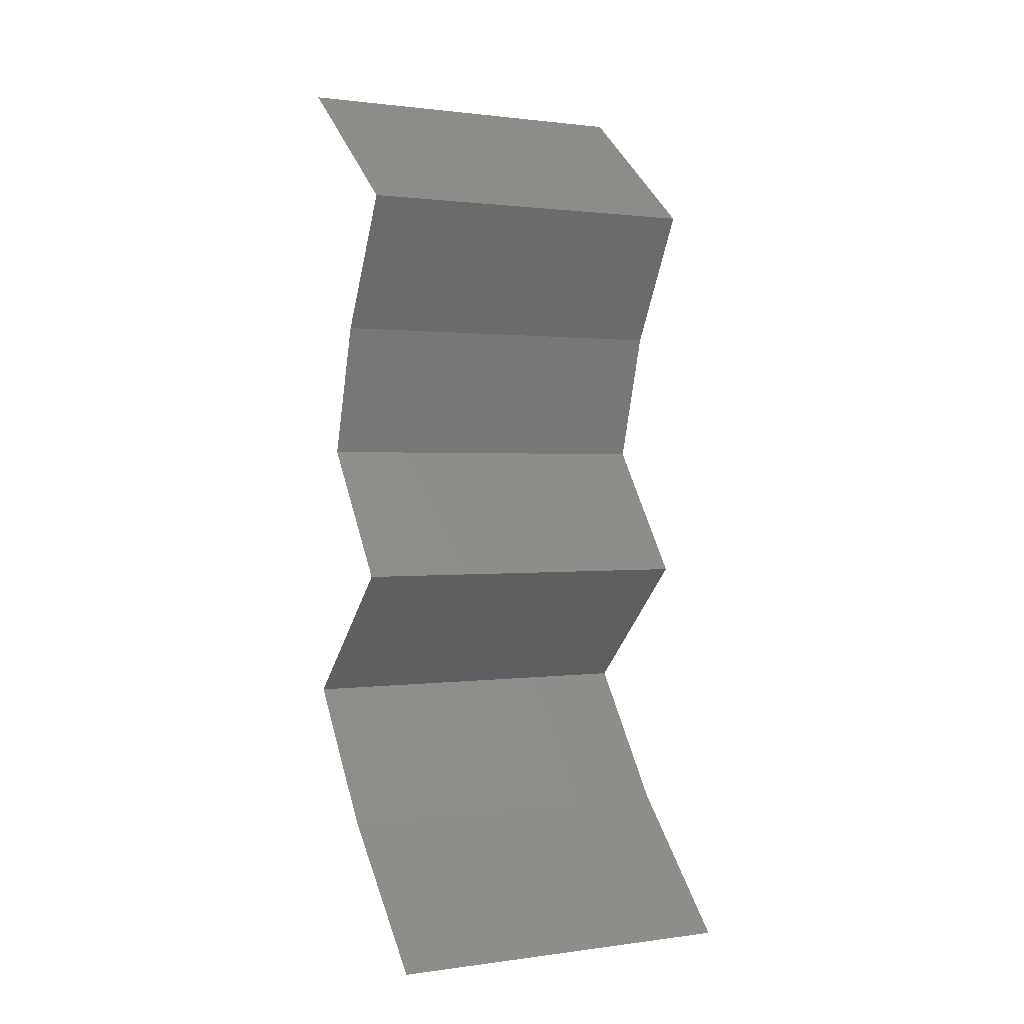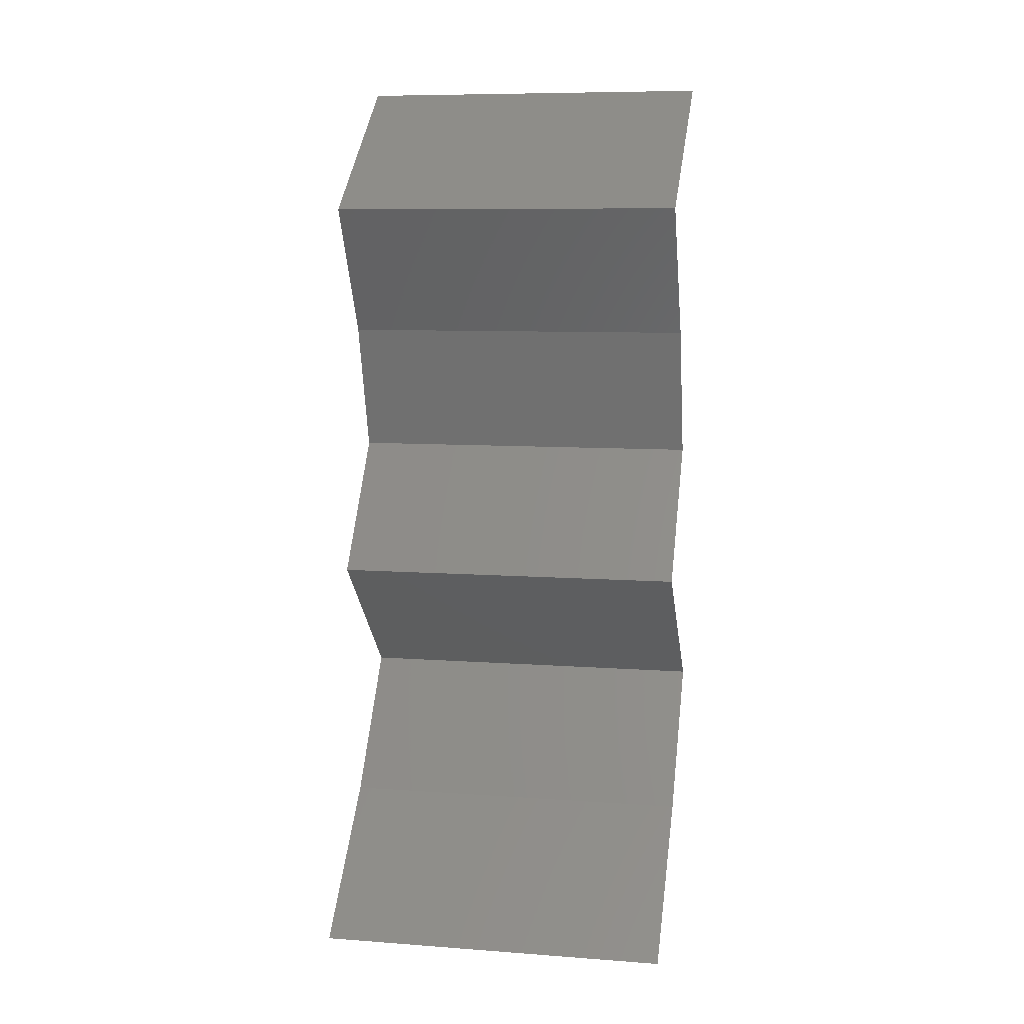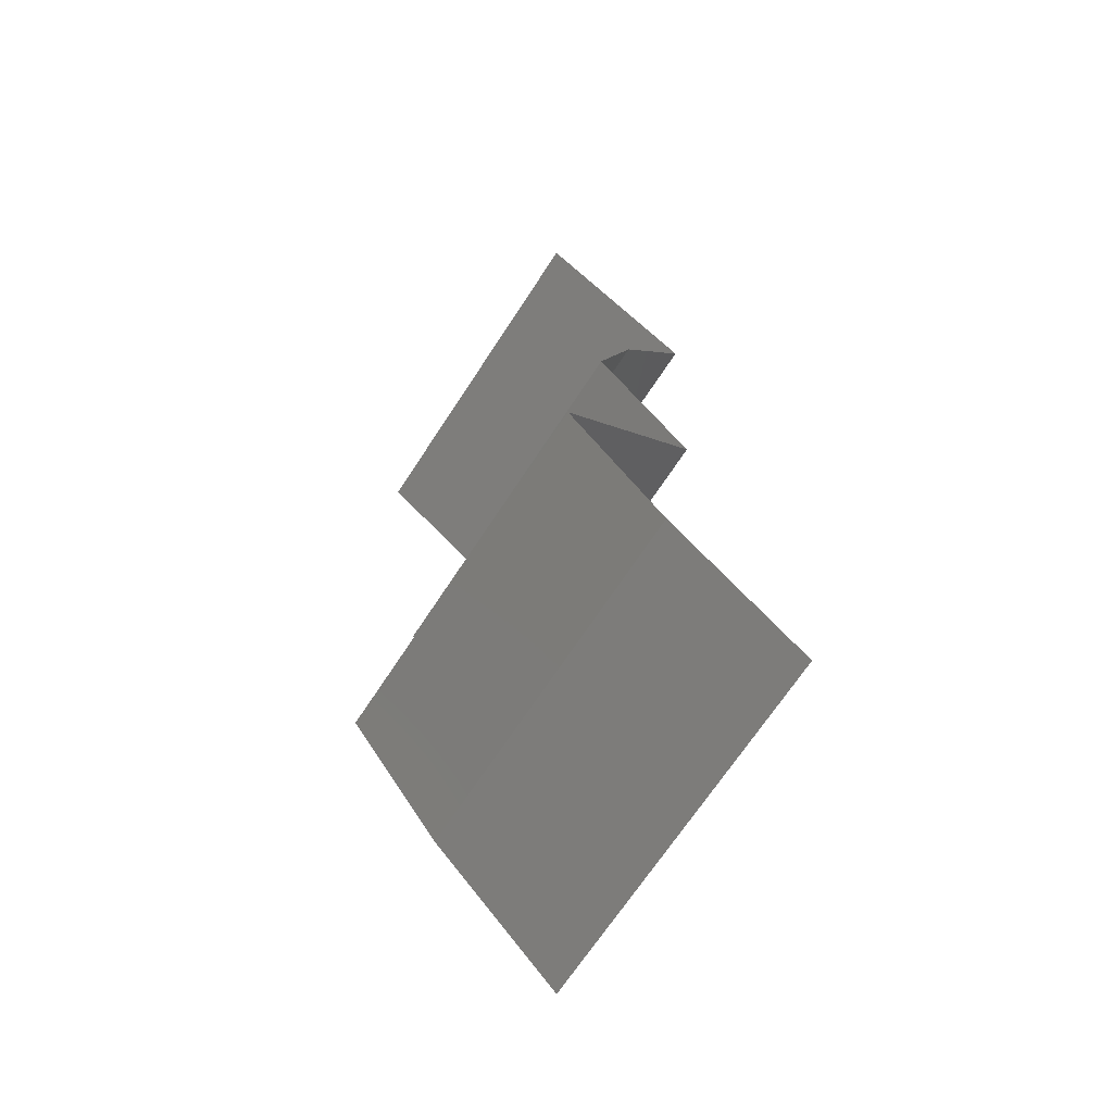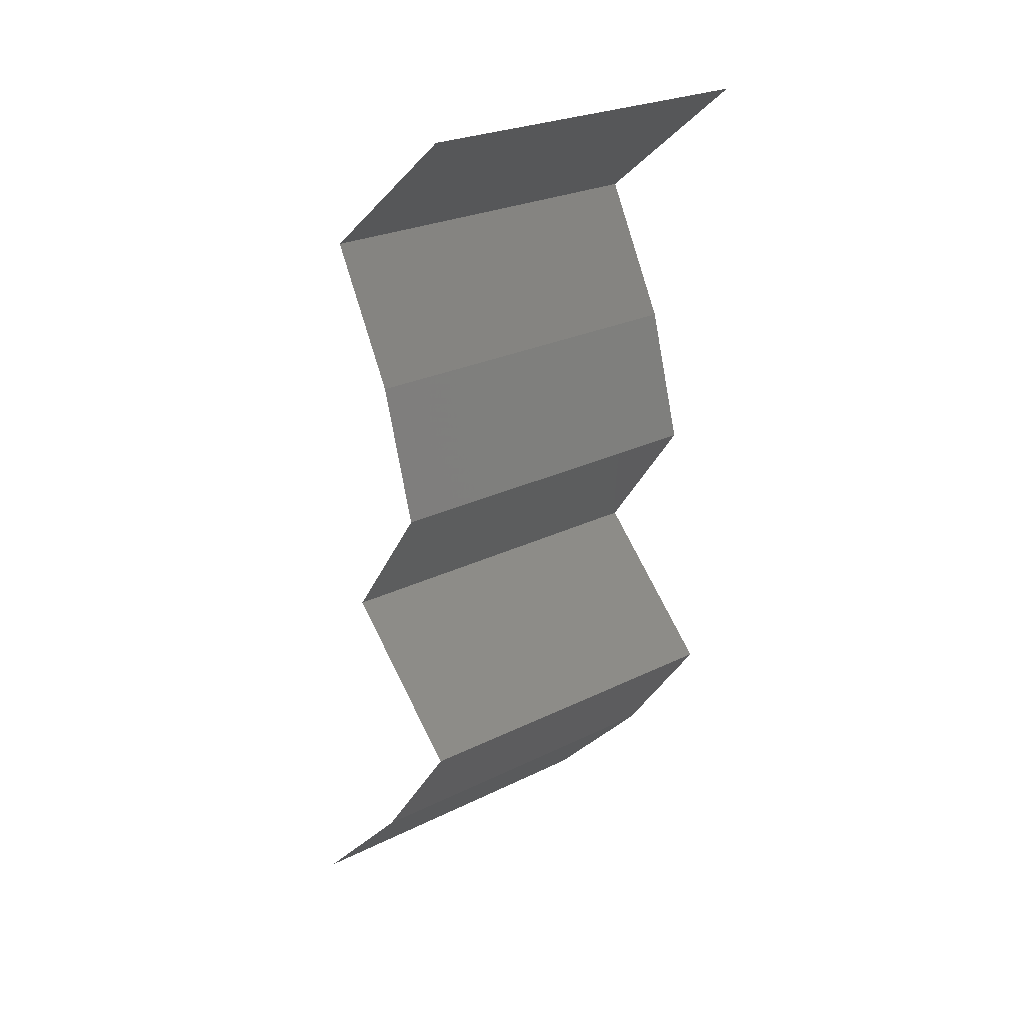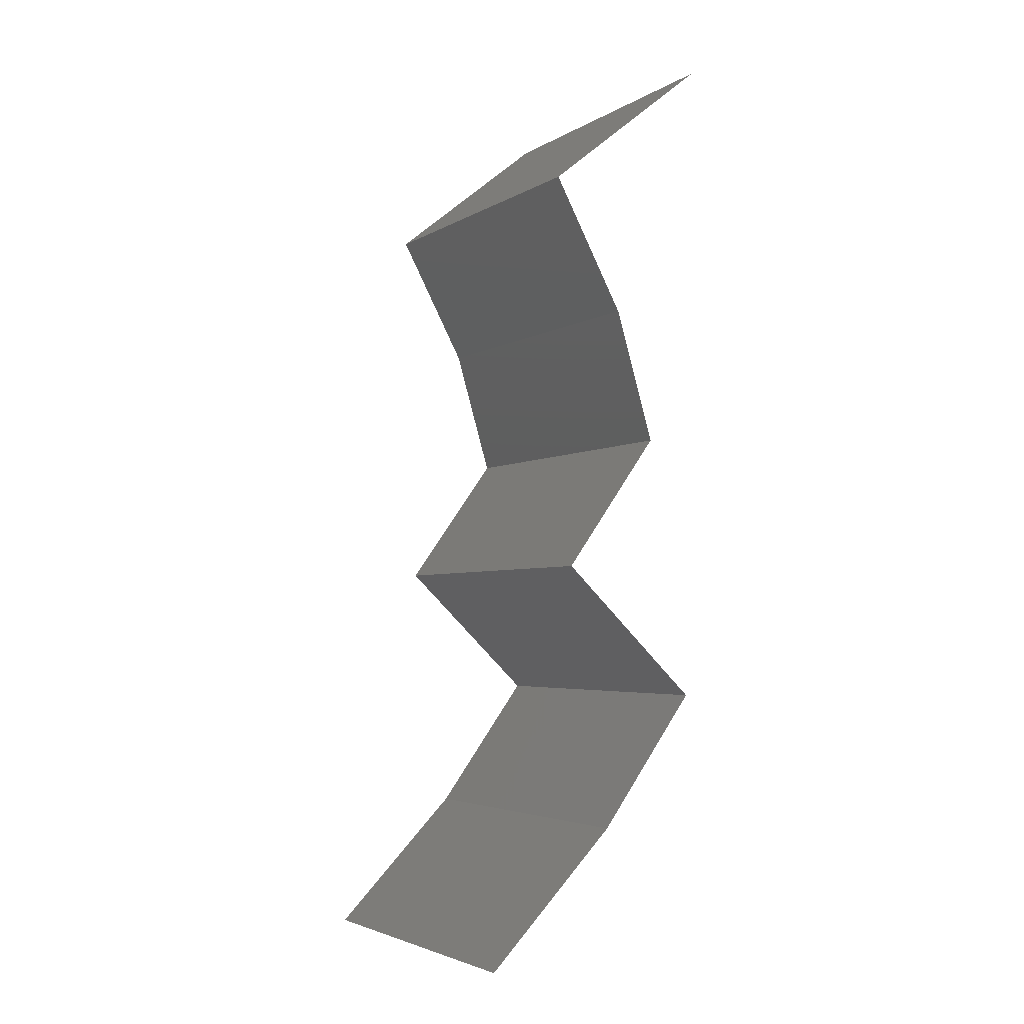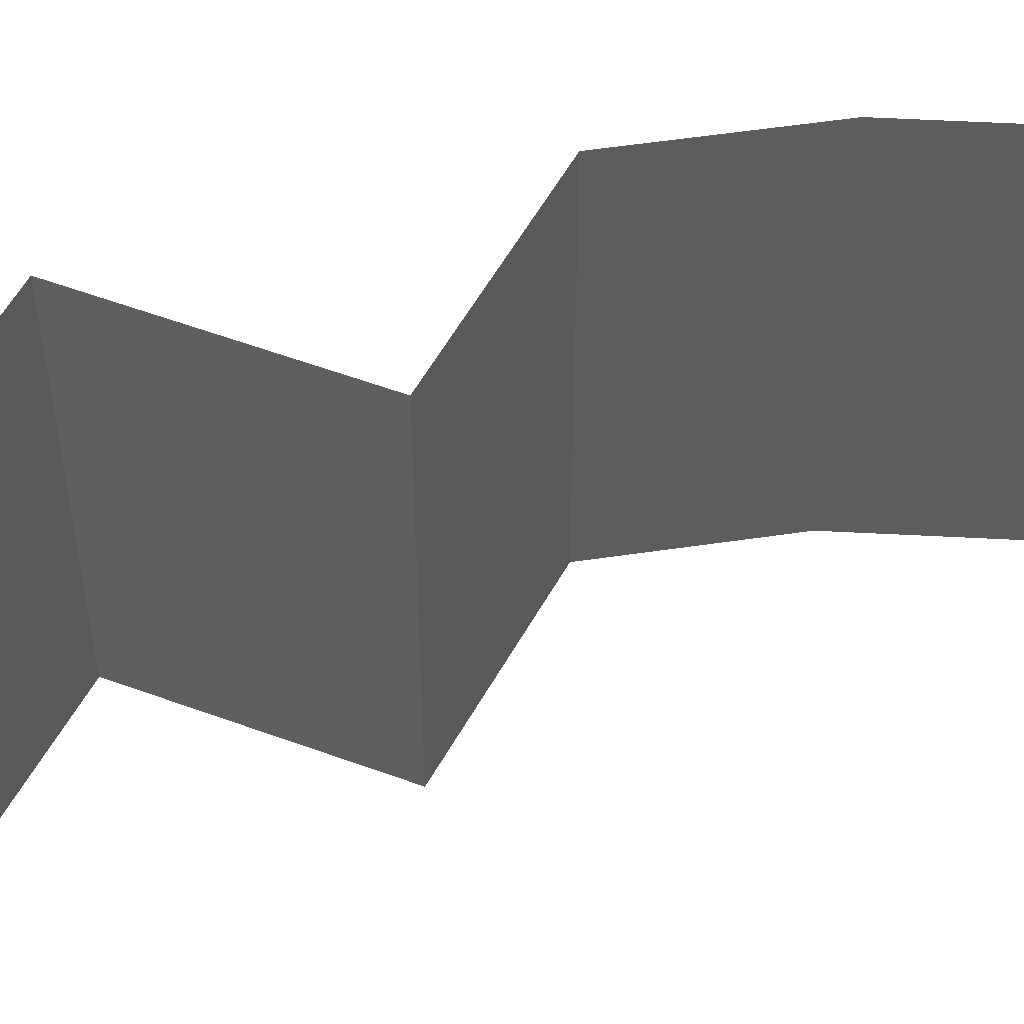
<metadata>
{"format":"stl","ext":"stl","renderer":"f3d","projection":"perspective","resolution":1024,"background":"white","views":[{"elev":1.0,"azim":62.6,"up":"+Y"},{"elev":8.6,"azim":101.3,"up":"+Y"},{"elev":-69.5,"azim":-33.3,"up":"+Y"},{"elev":25.4,"azim":-128.5,"up":"+Y"},{"elev":-3.8,"azim":151.3,"up":"+Y"},{"elev":56.5,"azim":64.8,"up":"+Z"}]}
</metadata>
<code>
# stl→obj: 38 verts, 56 faces
v 0.03052 0.05823 0
v 0.0396 0.05095 0
v 0.03506 0.05459 0.005946
v 0.0396 0.05095 0.02
v 0.03052 0.05823 0.02
v 0.03506 0.05459 0.01427
v 0.0396 0.05095 0.01
v 0.03052 0.05823 0.01
v 0.03568 0.04367 0
v 0.03568 0.04367 0.01
v 0.03764 0.04731 0.005
v 0.03764 0.04731 0.015
v 0.03568 0.04367 0.02
v 0.03353 0.03639 0
v 0.03353 0.03639 0.01
v 0.0346 0.04003 0.005
v 0.0346 0.04003 0.015
v 0.03353 0.03639 0.02
v 0.03617 0.03275 0.015
v 0.0388 0.02911 0
v 0.0388 0.02911 0.01
v 0.03617 0.03275 0.005
v 0.0388 0.02911 0.02
v 0.0312 0.02184 0.02
v 0.035 0.02547 0.01451
v 0.0312 0.02184 0
v 0.035 0.02547 0.005521
v 0.0312 0.02184 0.01
v 0.03387 0.0182 0.015
v 0.03654 0.01456 0
v 0.03654 0.01456 0.01
v 0.03387 0.0182 0.005
v 0.03654 0.01456 0.02
v 0.04367 0.007279 0.02
v 0.04011 0.01092 0.015
v 0.04367 0.007279 0
v 0.04011 0.01092 0.005
v 0.04367 0.007279 0.01
f 1 2 3
f 4 5 6
f 2 7 3
f 7 6 3
f 5 8 6
f 6 8 3
f 7 4 6
f 8 1 3
f 9 10 11
f 4 7 12
f 10 13 12
f 7 2 11
f 10 7 11
f 7 10 12
f 2 9 11
f 13 4 12
f 14 15 16
f 13 10 17
f 10 9 16
f 15 18 17
f 15 10 16
f 10 15 17
f 9 14 16
f 18 13 17
f 18 15 19
f 20 21 22
f 15 14 22
f 21 23 19
f 21 15 22
f 23 18 19
f 15 21 19
f 14 20 22
f 24 23 25
f 20 26 27
f 23 21 25
f 26 28 27
f 21 27 25
f 27 28 25
f 21 20 27
f 28 24 25
f 24 28 29
f 30 31 32
f 28 26 32
f 31 33 29
f 28 31 29
f 26 30 32
f 31 28 32
f 33 24 29
f 34 33 35
f 30 36 37
f 31 37 35
f 37 38 35
f 33 31 35
f 36 38 37
f 31 30 37
f 38 34 35

</code>
